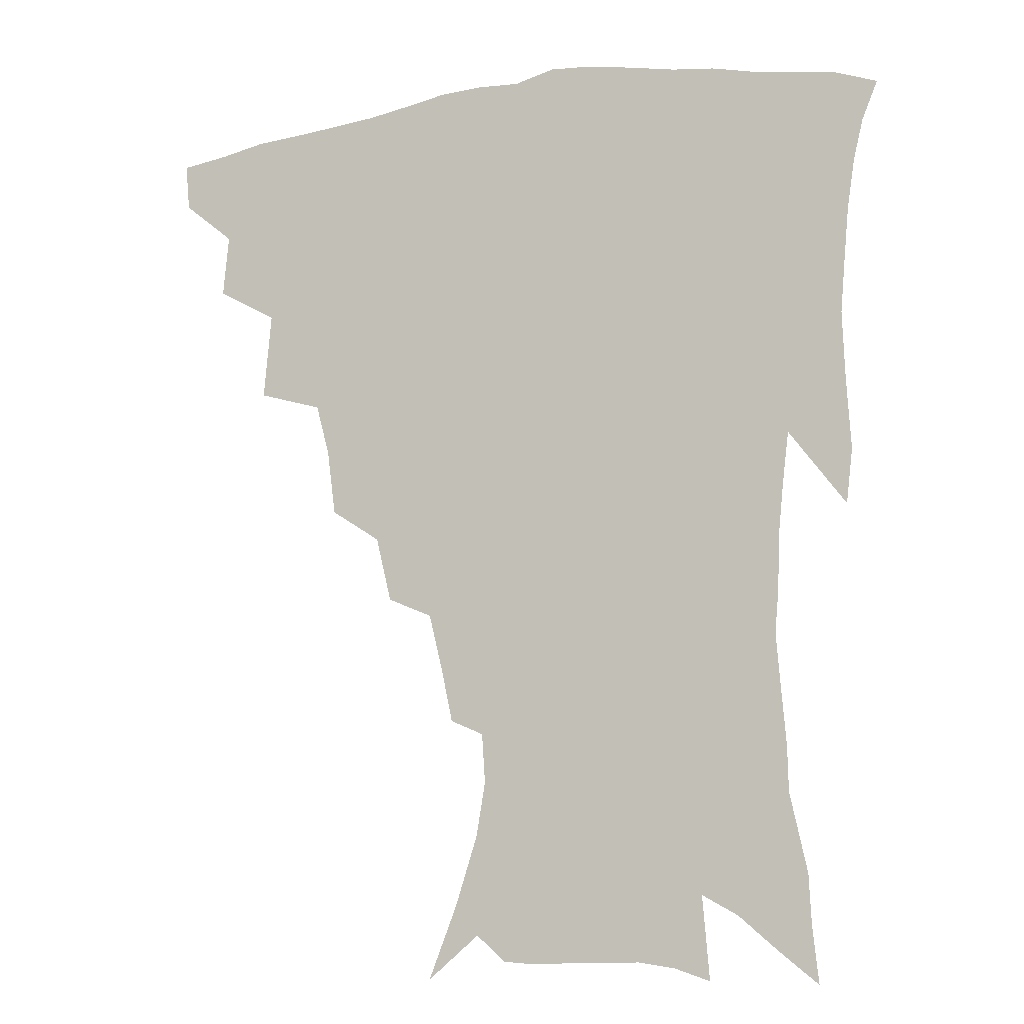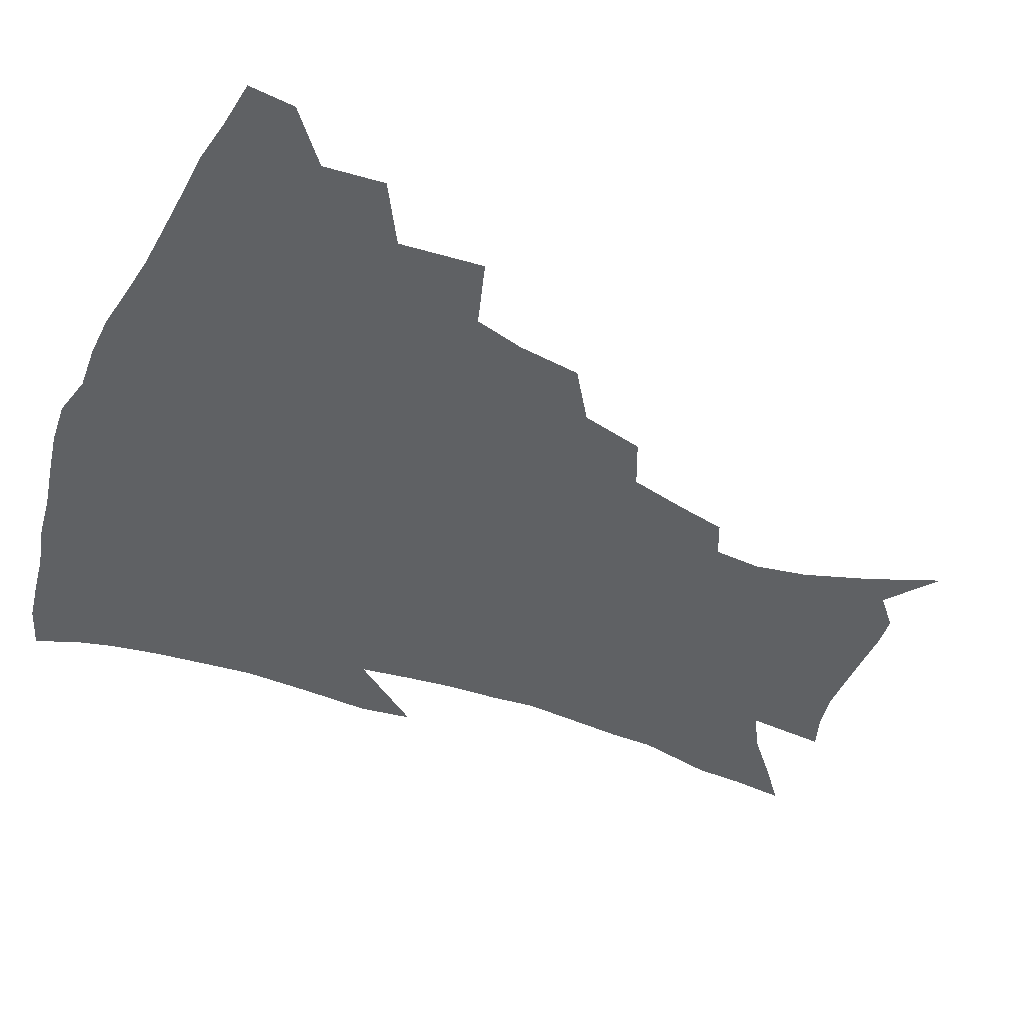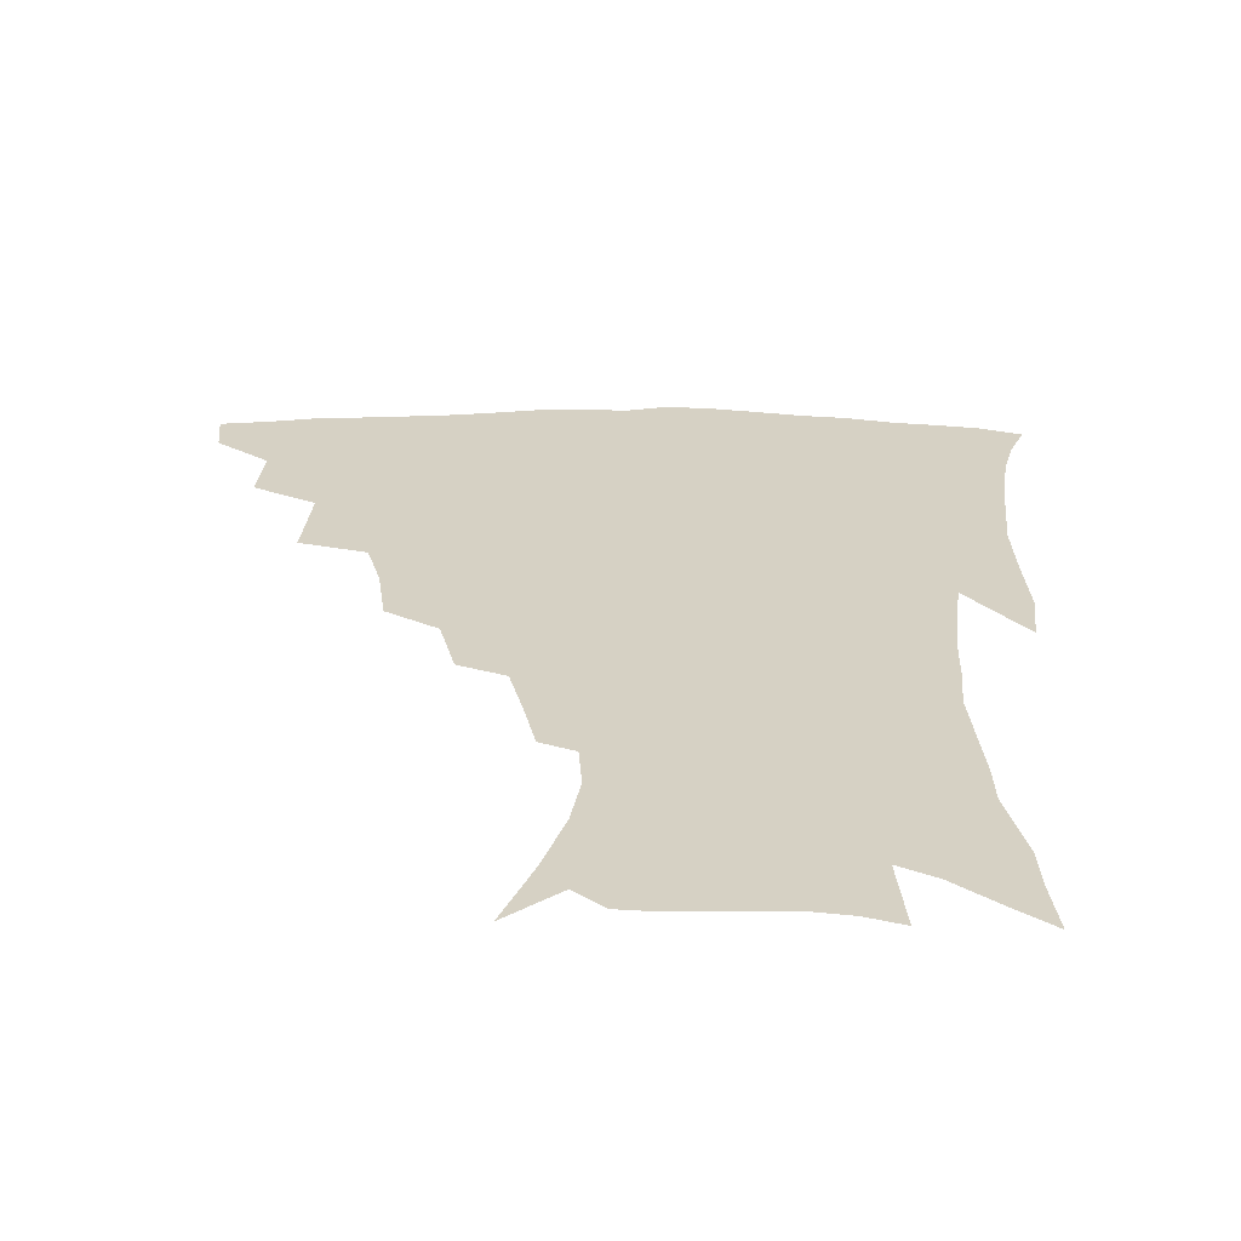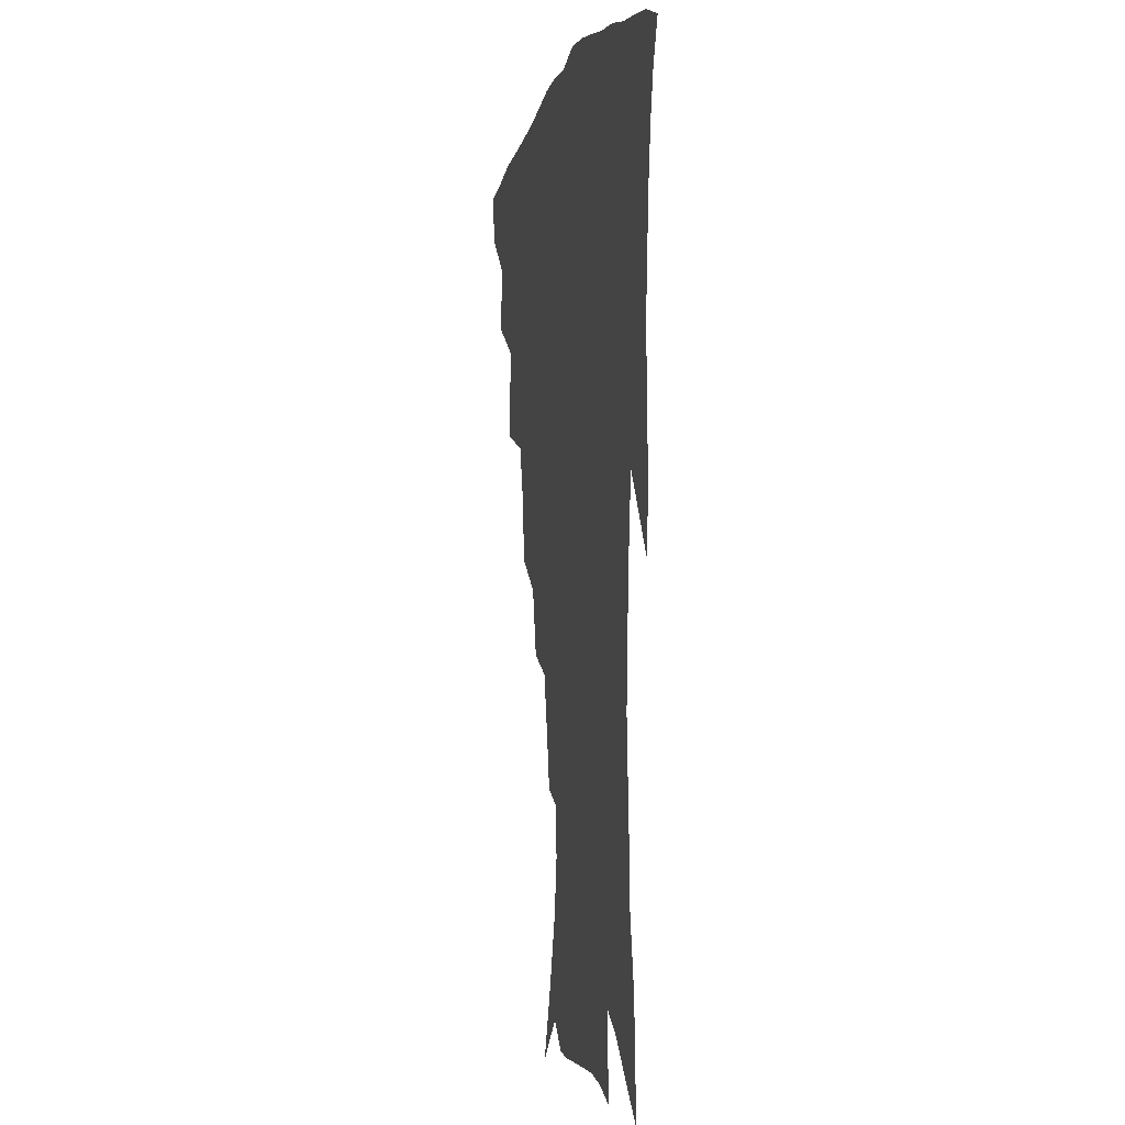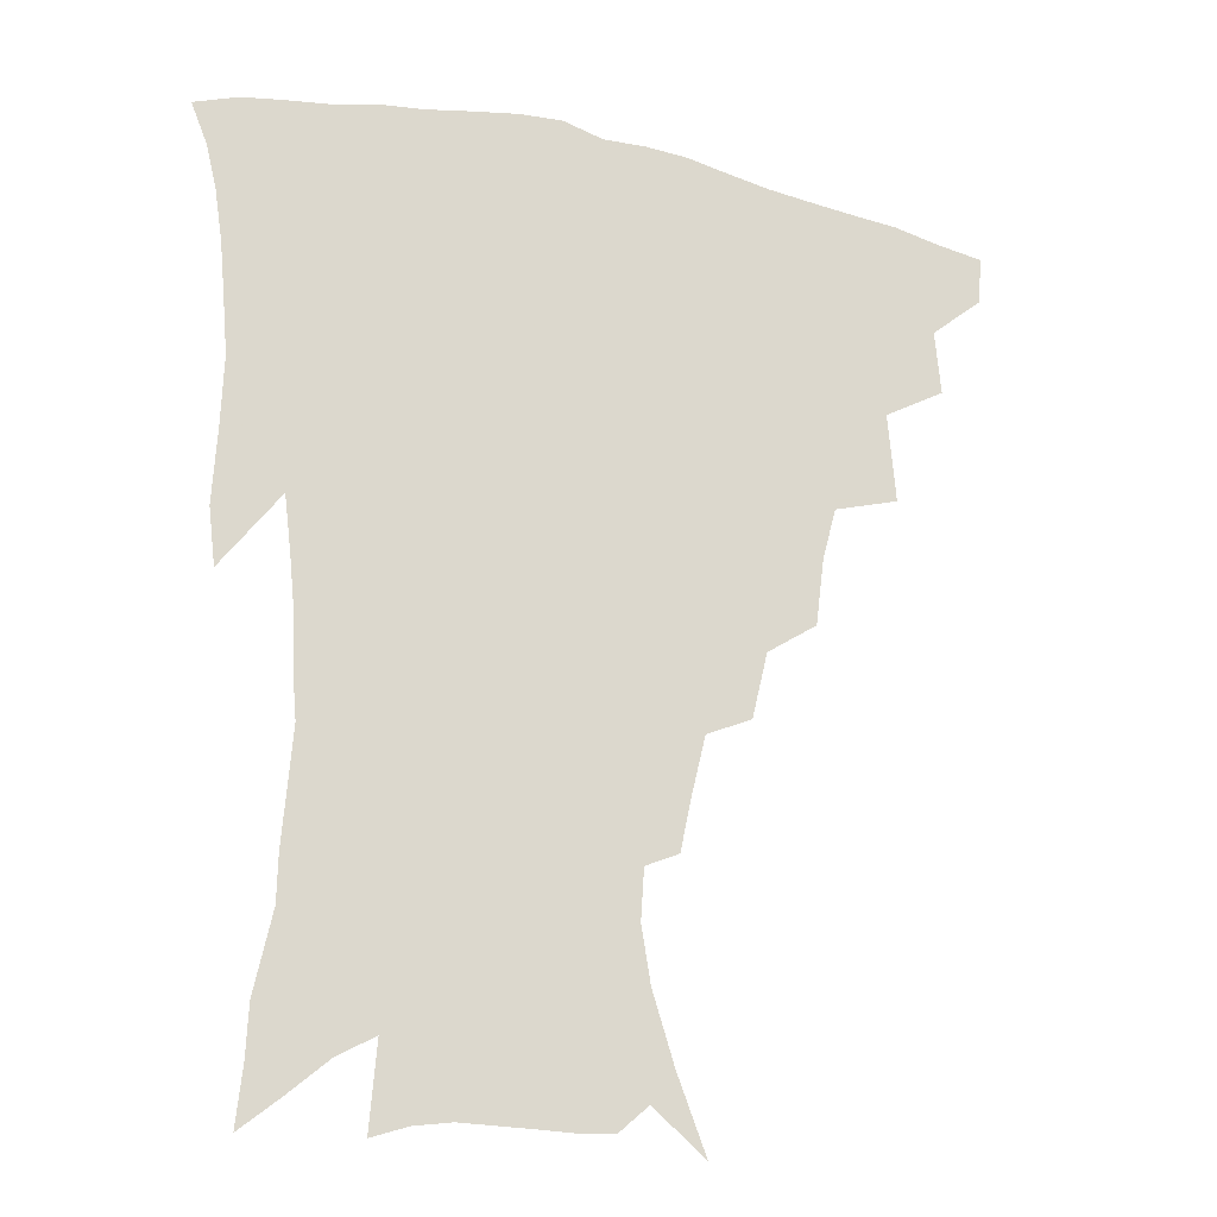
<metadata>
{"format":"obj","ext":"obj","renderer":"f3d","projection":"perspective","resolution":1024,"background":"white","views":[{"elev":-11.9,"azim":21.4,"up":"+Y"},{"elev":-46.4,"azim":-113.1,"up":"+Z"},{"elev":-63.4,"azim":-0.4,"up":"+Y"},{"elev":-3.8,"azim":78.9,"up":"+Y"},{"elev":-21.7,"azim":157.0,"up":"+Y"}]}
</metadata>
<code>
v 438.2 413.3 0
v 436.7 429.3 0
v 453.8 377.7 0
v 455.7 398.8 0
v 455.1 415.6 0
v 452.5 431.5 0
v 471.7 336.8 0
v 474.2 366 0
v 474.2 386 0
v 471.9 401.7 0
v 470.2 417.6 0
v 468 434.5 0
v 501.1 290.9 0
v 498.2 312.9 0
v 493.6 330.2 0
v 491.9 352.7 0
v 491.5 373 0
v 490.1 389.5 0
v 487.6 404.3 0
v 485.4 419.8 0
v 483.6 435.6 0
v 523.3 257.9 0
v 518 279.8 0
v 513.4 298.6 0
v 513.6 328.4 0
v 508.7 340.6 0
v 508.4 361.3 0
v 506.4 376.7 0
v 504.5 391.6 0
v 502.8 406.3 0
v 501 420.9 0
v 498.8 436.9 0
v 547 214.2 0
v 543.4 231.1 0
v 538.5 251.2 0
v 533.6 272.6 0
v 529.6 291.2 0
v 527.6 313.7 0
v 526.2 334.3 0
v 523.1 347.2 0
v 523.2 366.1 0
v 521 379.7 0
v 519.1 393.8 0
v 517.2 408.2 0
v 515.4 422.9 0
v 513.6 438.3 0
v 539.4 127.2 0
v 549 151.8 0
v 556.3 174.6 0
v 559.3 192.7 0
v 558.2 209.2 0
v 555.3 228.3 0
v 551.7 244.4 0
v 547.9 263.9 0
v 544.3 281.2 0
v 542.1 302.9 0
v 540 319.6 0
v 538.6 337 0
v 537.5 353 0
v 536.6 368.2 0
v 535.2 382 0
v 533 395.7 0
v 531.7 409.8 0
v 529.8 424.5 0
v 528 440.6 0
v 556.7 141.6 0
v 564.5 166 0
v 568.1 186.2 0
v 567.7 200.5 0
v 566.4 219.5 0
v 564 238.8 0
v 560.9 254.2 0
v 557.8 270.2 0
v 555.5 289.7 0
v 553.8 308.3 0
v 552.6 325.4 0
v 551.5 341 0
v 550.7 355.9 0
v 550.8 371.4 0
v 549.3 383.9 0
v 547.6 397.1 0
v 546.2 411.1 0
v 544 426.8 0
v 542.1 443.2 0
v 566.5 132.9 0
v 570.9 151.2 0
v 575.8 174 0
v 577.3 192.6 0
v 576.7 209.8 0
v 575.1 227.4 0
v 573 244.5 0
v 570.5 260.4 0
v 568.4 278.7 0
v 566.9 296.8 0
v 565.3 311.7 0
v 564.5 328.5 0
v 564.1 343.9 0
v 563.3 357.4 0
v 563.2 372.3 0
v 562.3 385 0
v 561.3 398.1 0
v 560.8 411.4 0
v 559.2 426 0
v 556.4 443.9 0
v 576.8 132 0
v 583.1 158.9 0
v 585.6 179.2 0
v 585.7 193.9 0
v 585.4 217 0
v 583.9 229.7 0
v 582.2 247.6 0
v 580.3 264.3 0
v 578.8 282 0
v 577.7 299.9 0
v 577.2 316.6 0
v 576.1 328.9 0
v 576.1 345.1 0
v 576 359 0
v 575.9 372.8 0
v 575.6 385.7 0
v 575.1 398.7 0
v 574.5 412.1 0
v 573.1 426.6 0
v 571 443.1 0
v 588.6 132.3 0
v 593.5 161.4 0
v 594.9 181.7 0
v 594.8 197.8 0
v 594 216.7 0
v 592.9 230.7 0
v 591.4 251.1 0
v 590.2 268.4 0
v 589.3 284.8 0
v 588.5 300.7 0
v 588.3 318.5 0
v 588.3 332.8 0
v 588.6 347.6 0
v 588.6 360.6 0
v 588.9 373.6 0
v 589.1 386.4 0
v 588.9 399.1 0
v 588.3 412.3 0
v 586.8 427.9 0
v 584.6 446.5 0
v 600.9 132.3 0
v 603.6 162.1 0
v 604.1 183 0
v 603.8 203.6 0
v 603.1 218 0
v 602.1 234.9 0
v 600.9 252.5 0
v 600.1 269.2 0
v 599.6 286.1 0
v 599.3 302.4 0
v 599.4 318.7 0
v 599.7 332.4 0
v 600.1 347 0
v 600.6 359.9 0
v 601.4 373.7 0
v 602.1 386.6 0
v 602.3 399.3 0
v 601.7 413 0
v 600.9 427.6 0
v 598.9 445.4 0
v 613.5 132.4 0
v 613.8 161.5 0
v 613.5 182.7 0
v 613.1 199.8 0
v 612.1 218.1 0
v 611.1 237.3 0
v 610.3 254.9 0
v 610.1 268.5 0
v 609.7 286.5 0
v 609.9 302 0
v 610.3 318.1 0
v 611 333.4 0
v 611.7 346.7 0
v 612.7 360.4 0
v 613.7 373.5 0
v 614.8 386.5 0
v 615.5 398.9 0
v 616 412 0
v 615.2 426.9 0
v 614.2 442.7 0
v 625.8 130.4 0
v 624.4 157.8 0
v 623.2 179.2 0
v 622.4 197.7 0
v 621.2 217.6 0
v 620.3 236.2 0
v 620 251.9 0
v 619.9 268.3 0
v 620.1 283.6 0
v 620.5 299.5 0
v 621.3 314.7 0
v 622 331.8 0
v 623.1 346.1 0
v 624.3 359.1 0
v 625.7 373 0
v 627.2 385.7 0
v 628.4 398.1 0
v 629.6 410.9 0
v 630.3 424.4 0
v 629.9 439.5 0
v 637.6 126.3 0
v 635.4 153.7 0
v 633.4 175.4 0
v 631.8 195.6 0
v 630.5 214.9 0
v 629.6 233.3 0
v 629.8 247.7 0
v 629.4 266.1 0
v 630.3 280.4 0
v 631 296.1 0
v 632.1 311.1 0
v 632.9 328.7 0
v 634.1 344.7 0
v 635.9 357 0
v 637.6 370.2 0
v 639.4 384.4 0
v 641.8 397.4 0
v 643.4 409.3 0
v 644.5 422.2 0
v 644.3 437.8 0
v 647.4 147 0
v 644.7 168.1 0
v 642.8 187.6 0
v 640.4 209.5 0
v 639.7 226.6 0
v 639.9 241.8 0
v 639.7 259.2 0
v 640.3 275.4 0
v 641.1 292.5 0
v 642.4 309.1 0
v 644.1 324 0
v 645.4 340.1 0
v 647.2 355.1 0
v 649.1 368.6 0
v 651.3 382.6 0
v 653.6 395.3 0
v 655.8 407.6 0
v 657.9 420.3 0
v 659.9 434.1 0
v 660.7 135.5 0
v 656.6 159.5 0
v 653.8 180.5 0
v 651.7 200 0
v 650.5 217.9 0
v 649.9 234.8 0
v 650.3 250.5 0
v 650.5 268.6 0
v 651.4 285.7 0
v 653.2 301.8 0
v 655.3 317.5 0
v 656.9 334.3 0
v 658.4 351.3 0
v 660.2 367 0
v 662.9 379.9 0
v 665.4 393.3 0
v 668.2 405.2 0
v 670.9 417.8 0
v 673.6 432.1 0
v 673.6 125.1 0
v 671.6 143.7 0
v 670.9 160 0
v 665.2 186.2 0
v 664.9 201 0
v 663.4 219 0
v 661.9 238.2 0
v 663.3 252.8 0
v 663.9 270.8 0
v 665.6 287.8 0
v 667.8 305.5 0
v 668.9 325 0
v 671 341.7 0
v 672.7 358.7 0
v 674.6 374.8 0
v 677 389.9 0
v 680.3 402.5 0
v 683.3 414.8 0
v 687.4 429.8 0
v 687.1 279.7 0
v 689.3 297.9 0
v 687.9 322.2 0
v 687.1 345 0
v 688.7 363 0
v 690.4 381 0
v 693 397.8 0
v 696.4 411.6 0
v 701.7 424.6 0
f 4 5 1
f 1 5 2
f 5 6 2
f 8 9 3
f 3 9 4
f 9 10 4
f 4 10 5
f 10 11 5
f 5 11 6
f 11 12 6
f 15 16 7
f 7 16 8
f 16 17 8
f 8 17 9
f 17 18 9
f 9 18 10
f 18 19 10
f 10 19 11
f 19 20 11
f 11 20 12
f 20 21 12
f 23 24 13
f 13 24 14
f 24 25 14
f 14 25 15
f 25 26 15
f 15 26 16
f 26 27 16
f 16 27 17
f 27 28 17
f 17 28 18
f 28 29 18
f 18 29 19
f 29 30 19
f 19 30 20
f 30 31 20
f 20 31 21
f 31 32 21
f 35 36 22
f 22 36 23
f 36 37 23
f 23 37 24
f 37 38 24
f 24 38 25
f 38 39 25
f 25 39 26
f 39 40 26
f 26 40 27
f 40 41 27
f 27 41 28
f 41 42 28
f 28 42 29
f 42 43 29
f 29 43 30
f 43 44 30
f 30 44 31
f 44 45 31
f 31 45 32
f 45 46 32
f 51 52 33
f 33 52 34
f 52 53 34
f 34 53 35
f 53 54 35
f 35 54 36
f 54 55 36
f 36 55 37
f 55 56 37
f 37 56 38
f 56 57 38
f 38 57 39
f 57 58 39
f 39 58 40
f 58 59 40
f 40 59 41
f 59 60 41
f 41 60 42
f 60 61 42
f 42 61 43
f 61 62 43
f 43 62 44
f 62 63 44
f 44 63 45
f 63 64 45
f 45 64 46
f 64 65 46
f 47 66 48
f 66 67 48
f 48 67 49
f 67 68 49
f 49 68 50
f 68 69 50
f 50 69 51
f 69 70 51
f 51 70 52
f 70 71 52
f 52 71 53
f 71 72 53
f 53 72 54
f 72 73 54
f 54 73 55
f 73 74 55
f 55 74 56
f 74 75 56
f 56 75 57
f 75 76 57
f 57 76 58
f 76 77 58
f 58 77 59
f 77 78 59
f 59 78 60
f 78 79 60
f 60 79 61
f 79 80 61
f 61 80 62
f 80 81 62
f 62 81 63
f 81 82 63
f 63 82 64
f 82 83 64
f 64 83 65
f 83 84 65
f 85 86 66
f 66 86 67
f 86 87 67
f 67 87 68
f 87 88 68
f 68 88 69
f 88 89 69
f 69 89 70
f 89 90 70
f 70 90 71
f 90 91 71
f 71 91 72
f 91 92 72
f 72 92 73
f 92 93 73
f 73 93 74
f 93 94 74
f 74 94 75
f 94 95 75
f 75 95 76
f 95 96 76
f 76 96 77
f 96 97 77
f 77 97 78
f 97 98 78
f 78 98 79
f 98 99 79
f 79 99 80
f 99 100 80
f 80 100 81
f 100 101 81
f 81 101 82
f 101 102 82
f 82 102 83
f 102 103 83
f 83 103 84
f 103 104 84
f 85 105 86
f 105 106 86
f 86 106 87
f 106 107 87
f 87 107 88
f 107 108 88
f 88 108 89
f 108 109 89
f 89 109 90
f 109 110 90
f 90 110 91
f 110 111 91
f 91 111 92
f 111 112 92
f 92 112 93
f 112 113 93
f 93 113 94
f 113 114 94
f 94 114 95
f 114 115 95
f 95 115 96
f 115 116 96
f 96 116 97
f 116 117 97
f 97 117 98
f 117 118 98
f 98 118 99
f 118 119 99
f 99 119 100
f 119 120 100
f 100 120 101
f 120 121 101
f 101 121 102
f 121 122 102
f 102 122 103
f 122 123 103
f 103 123 104
f 123 124 104
f 105 125 106
f 125 126 106
f 106 126 107
f 126 127 107
f 107 127 108
f 127 128 108
f 108 128 109
f 128 129 109
f 109 129 110
f 129 130 110
f 110 130 111
f 130 131 111
f 111 131 112
f 131 132 112
f 112 132 113
f 132 133 113
f 113 133 114
f 133 134 114
f 114 134 115
f 134 135 115
f 115 135 116
f 135 136 116
f 116 136 117
f 136 137 117
f 117 137 118
f 137 138 118
f 118 138 119
f 138 139 119
f 119 139 120
f 139 140 120
f 120 140 121
f 140 141 121
f 121 141 122
f 141 142 122
f 122 142 123
f 142 143 123
f 123 143 124
f 143 144 124
f 125 145 126
f 145 146 126
f 126 146 127
f 146 147 127
f 127 147 128
f 147 148 128
f 128 148 129
f 148 149 129
f 129 149 130
f 149 150 130
f 130 150 131
f 150 151 131
f 131 151 132
f 151 152 132
f 132 152 133
f 152 153 133
f 133 153 134
f 153 154 134
f 134 154 135
f 154 155 135
f 135 155 136
f 155 156 136
f 136 156 137
f 156 157 137
f 137 157 138
f 157 158 138
f 138 158 139
f 158 159 139
f 139 159 140
f 159 160 140
f 140 160 141
f 160 161 141
f 141 161 142
f 161 162 142
f 142 162 143
f 162 163 143
f 143 163 144
f 163 164 144
f 145 165 146
f 165 166 146
f 146 166 147
f 166 167 147
f 147 167 148
f 167 168 148
f 148 168 149
f 168 169 149
f 149 169 150
f 169 170 150
f 150 170 151
f 170 171 151
f 151 171 152
f 171 172 152
f 152 172 153
f 172 173 153
f 153 173 154
f 173 174 154
f 154 174 155
f 174 175 155
f 155 175 156
f 175 176 156
f 156 176 157
f 176 177 157
f 157 177 158
f 177 178 158
f 158 178 159
f 178 179 159
f 159 179 160
f 179 180 160
f 160 180 161
f 180 181 161
f 161 181 162
f 181 182 162
f 162 182 163
f 182 183 163
f 163 183 164
f 183 184 164
f 165 185 166
f 185 186 166
f 166 186 167
f 186 187 167
f 167 187 168
f 187 188 168
f 168 188 169
f 188 189 169
f 169 189 170
f 189 190 170
f 170 190 171
f 190 191 171
f 171 191 172
f 191 192 172
f 172 192 173
f 192 193 173
f 173 193 174
f 193 194 174
f 174 194 175
f 194 195 175
f 175 195 176
f 195 196 176
f 176 196 177
f 196 197 177
f 177 197 178
f 197 198 178
f 178 198 179
f 198 199 179
f 179 199 180
f 199 200 180
f 180 200 181
f 200 201 181
f 181 201 182
f 201 202 182
f 182 202 183
f 202 203 183
f 183 203 184
f 203 204 184
f 185 205 186
f 205 206 186
f 186 206 187
f 206 207 187
f 187 207 188
f 207 208 188
f 188 208 189
f 208 209 189
f 189 209 190
f 209 210 190
f 190 210 191
f 210 211 191
f 191 211 192
f 211 212 192
f 192 212 193
f 212 213 193
f 193 213 194
f 213 214 194
f 194 214 195
f 214 215 195
f 195 215 196
f 215 216 196
f 196 216 197
f 216 217 197
f 197 217 198
f 217 218 198
f 198 218 199
f 218 219 199
f 199 219 200
f 219 220 200
f 200 220 201
f 220 221 201
f 201 221 202
f 221 222 202
f 202 222 203
f 222 223 203
f 203 223 204
f 223 224 204
f 206 225 207
f 225 226 207
f 207 226 208
f 226 227 208
f 208 227 209
f 227 228 209
f 209 228 210
f 228 229 210
f 210 229 211
f 229 230 211
f 211 230 212
f 230 231 212
f 212 231 213
f 231 232 213
f 213 232 214
f 232 233 214
f 214 233 215
f 233 234 215
f 215 234 216
f 234 235 216
f 216 235 217
f 235 236 217
f 217 236 218
f 236 237 218
f 218 237 219
f 237 238 219
f 219 238 220
f 238 239 220
f 220 239 221
f 239 240 221
f 221 240 222
f 240 241 222
f 222 241 223
f 241 242 223
f 223 242 224
f 242 243 224
f 225 244 226
f 244 245 226
f 226 245 227
f 245 246 227
f 227 246 228
f 246 247 228
f 228 247 229
f 247 248 229
f 229 248 230
f 248 249 230
f 230 249 231
f 249 250 231
f 231 250 232
f 250 251 232
f 232 251 233
f 251 252 233
f 233 252 234
f 252 253 234
f 234 253 235
f 253 254 235
f 235 254 236
f 254 255 236
f 236 255 237
f 255 256 237
f 237 256 238
f 256 257 238
f 238 257 239
f 257 258 239
f 239 258 240
f 258 259 240
f 240 259 241
f 259 260 241
f 241 260 242
f 260 261 242
f 242 261 243
f 261 262 243
f 244 263 245
f 263 264 245
f 245 264 246
f 264 265 246
f 246 265 247
f 265 266 247
f 247 266 248
f 266 267 248
f 248 267 249
f 267 268 249
f 249 268 250
f 268 269 250
f 250 269 251
f 269 270 251
f 251 270 252
f 270 271 252
f 252 271 253
f 271 272 253
f 253 272 254
f 272 273 254
f 254 273 255
f 273 274 255
f 255 274 256
f 274 275 256
f 256 275 257
f 275 276 257
f 257 276 258
f 276 277 258
f 258 277 259
f 277 278 259
f 259 278 260
f 278 279 260
f 260 279 261
f 279 280 261
f 261 280 262
f 280 281 262
f 273 282 274
f 282 283 274
f 274 283 275
f 283 284 275
f 275 284 276
f 284 285 276
f 276 285 277
f 285 286 277
f 277 286 278
f 286 287 278
f 278 287 279
f 287 288 279
f 279 288 280
f 288 289 280
f 280 289 281
f 289 290 281

</code>
